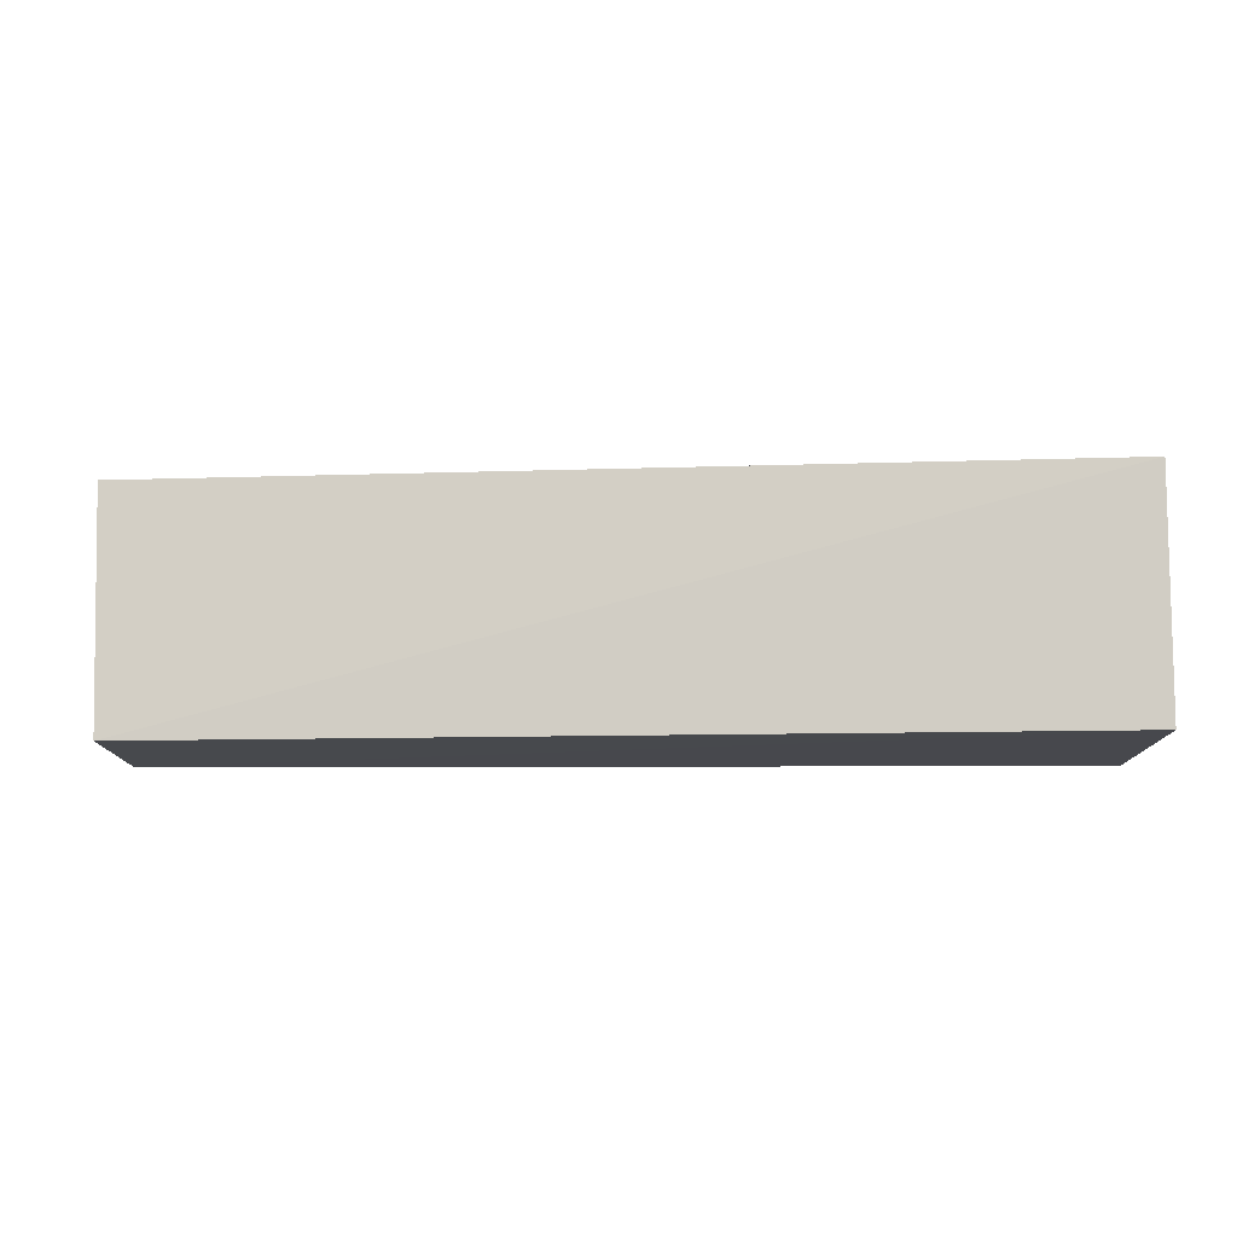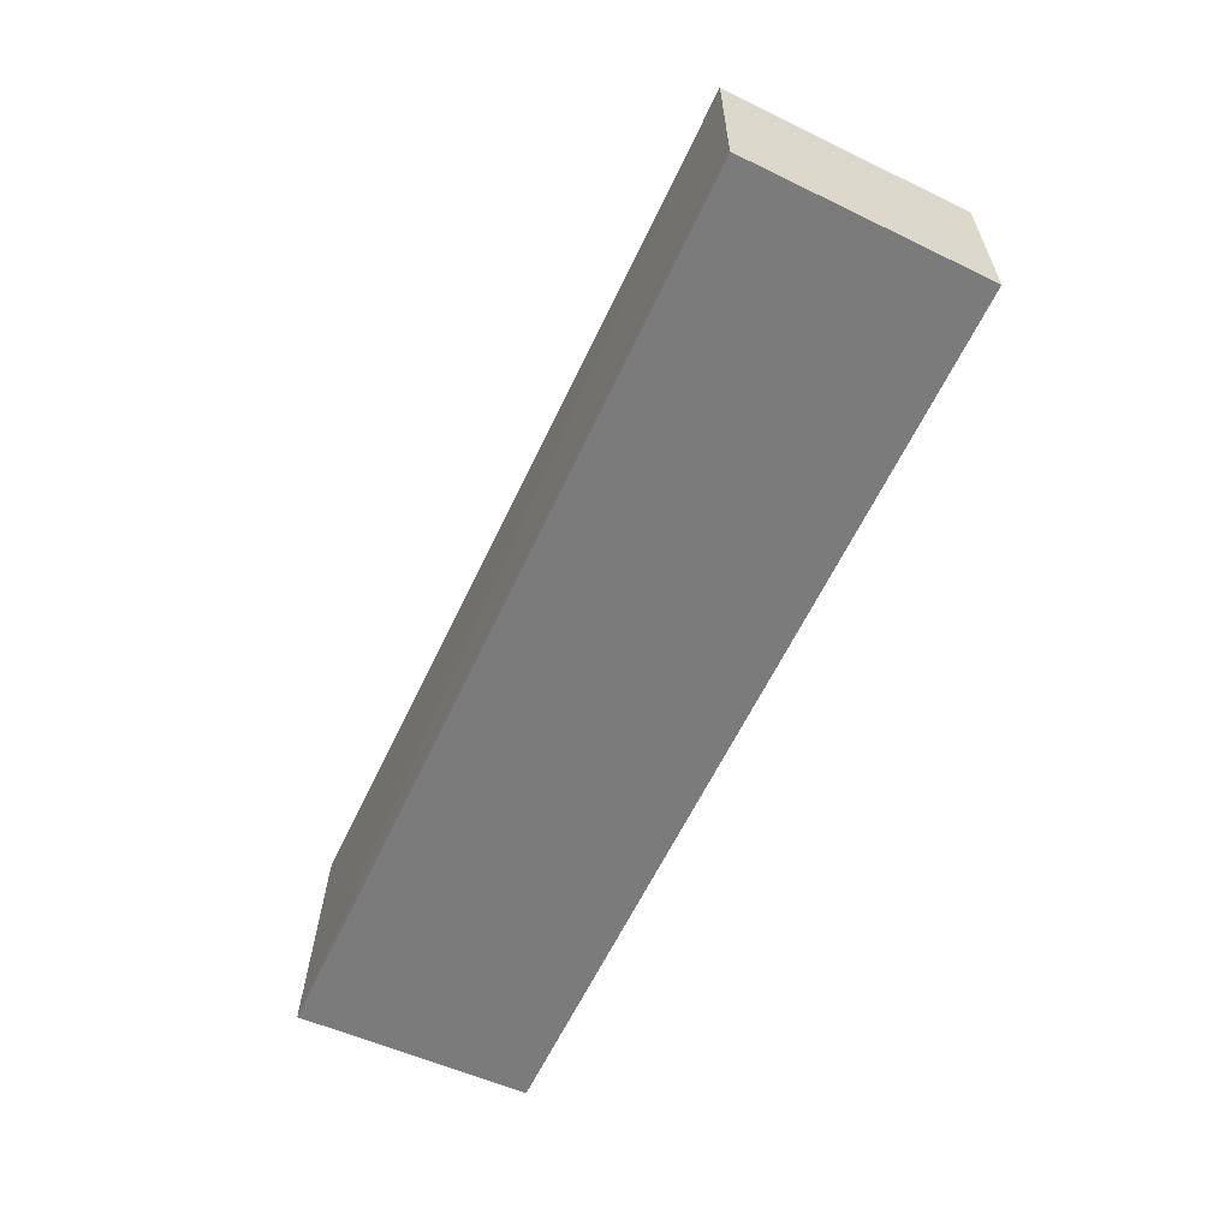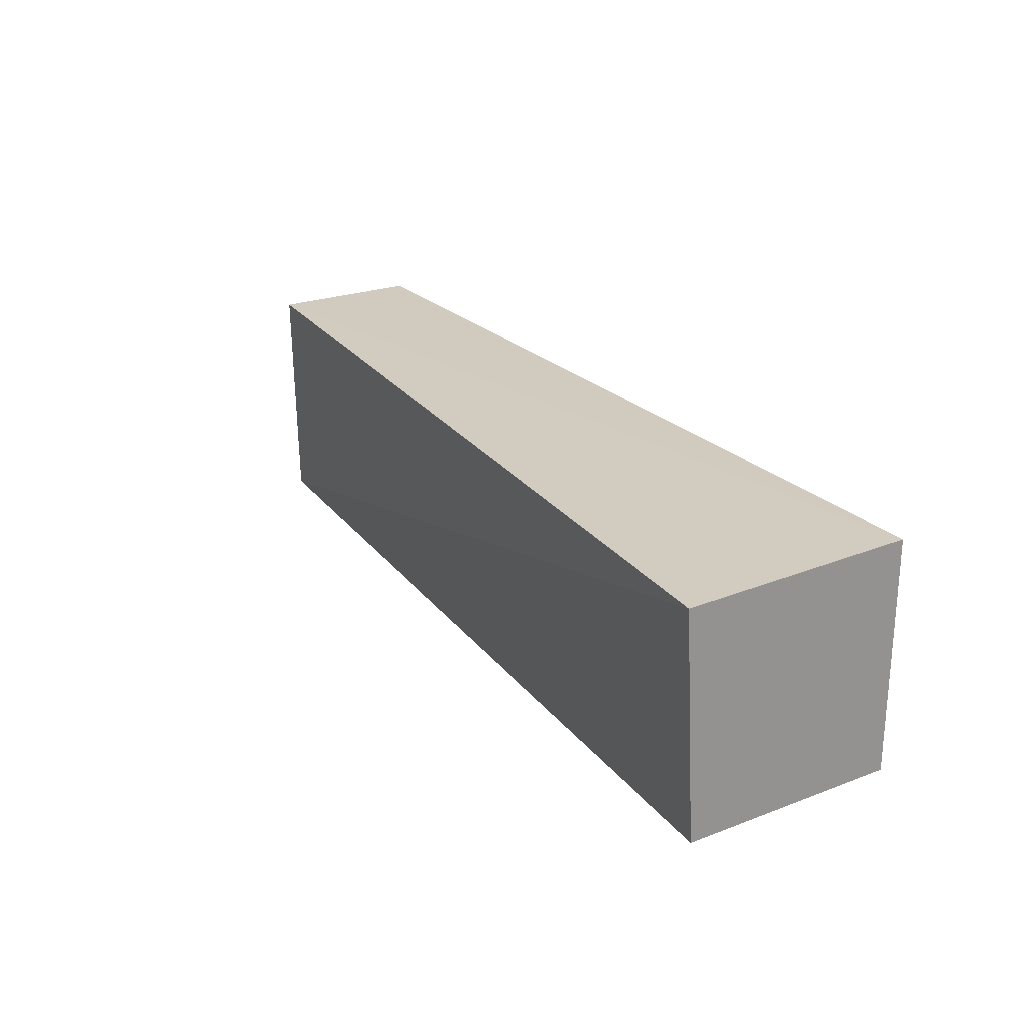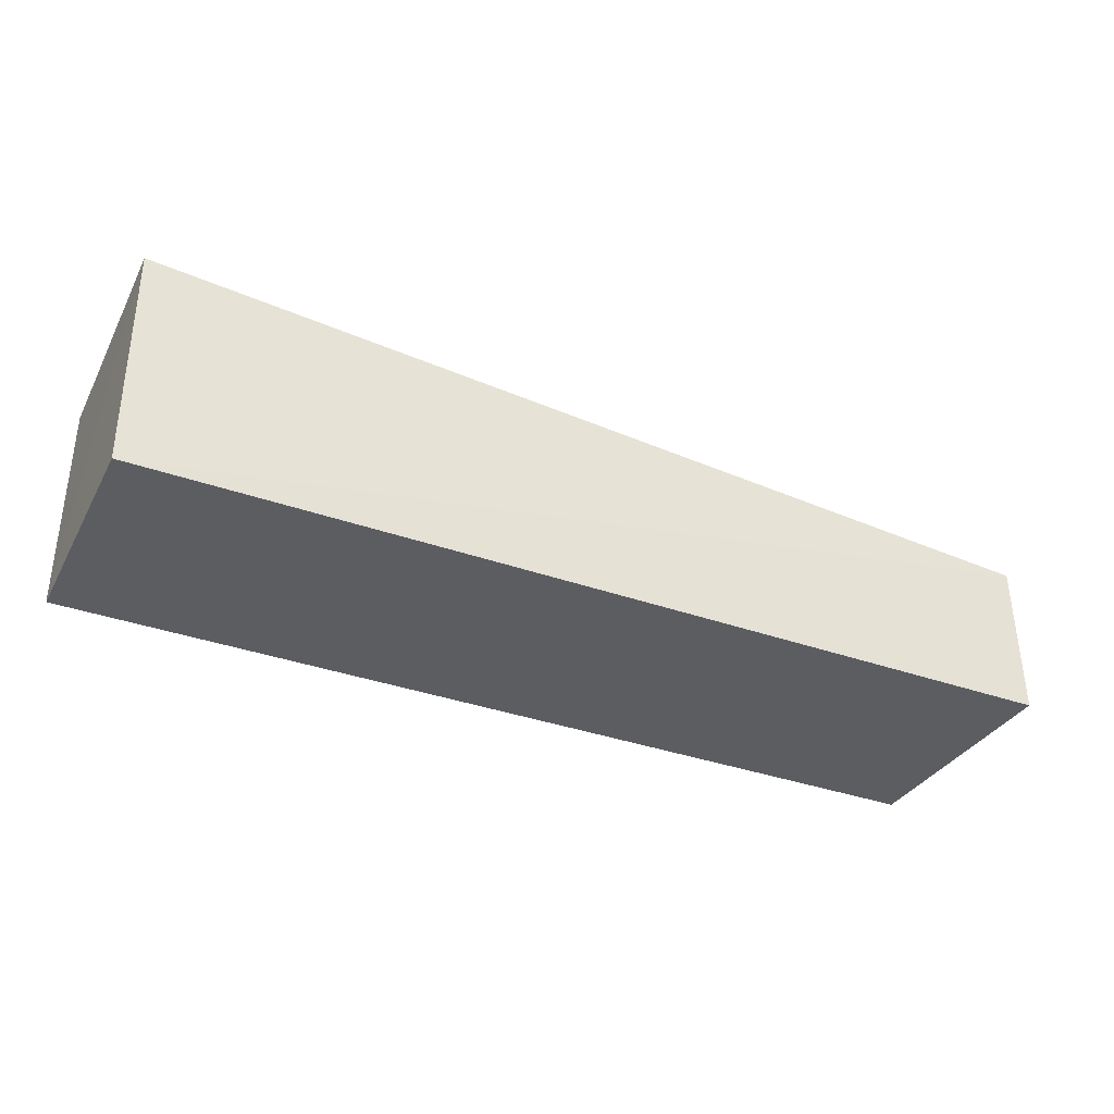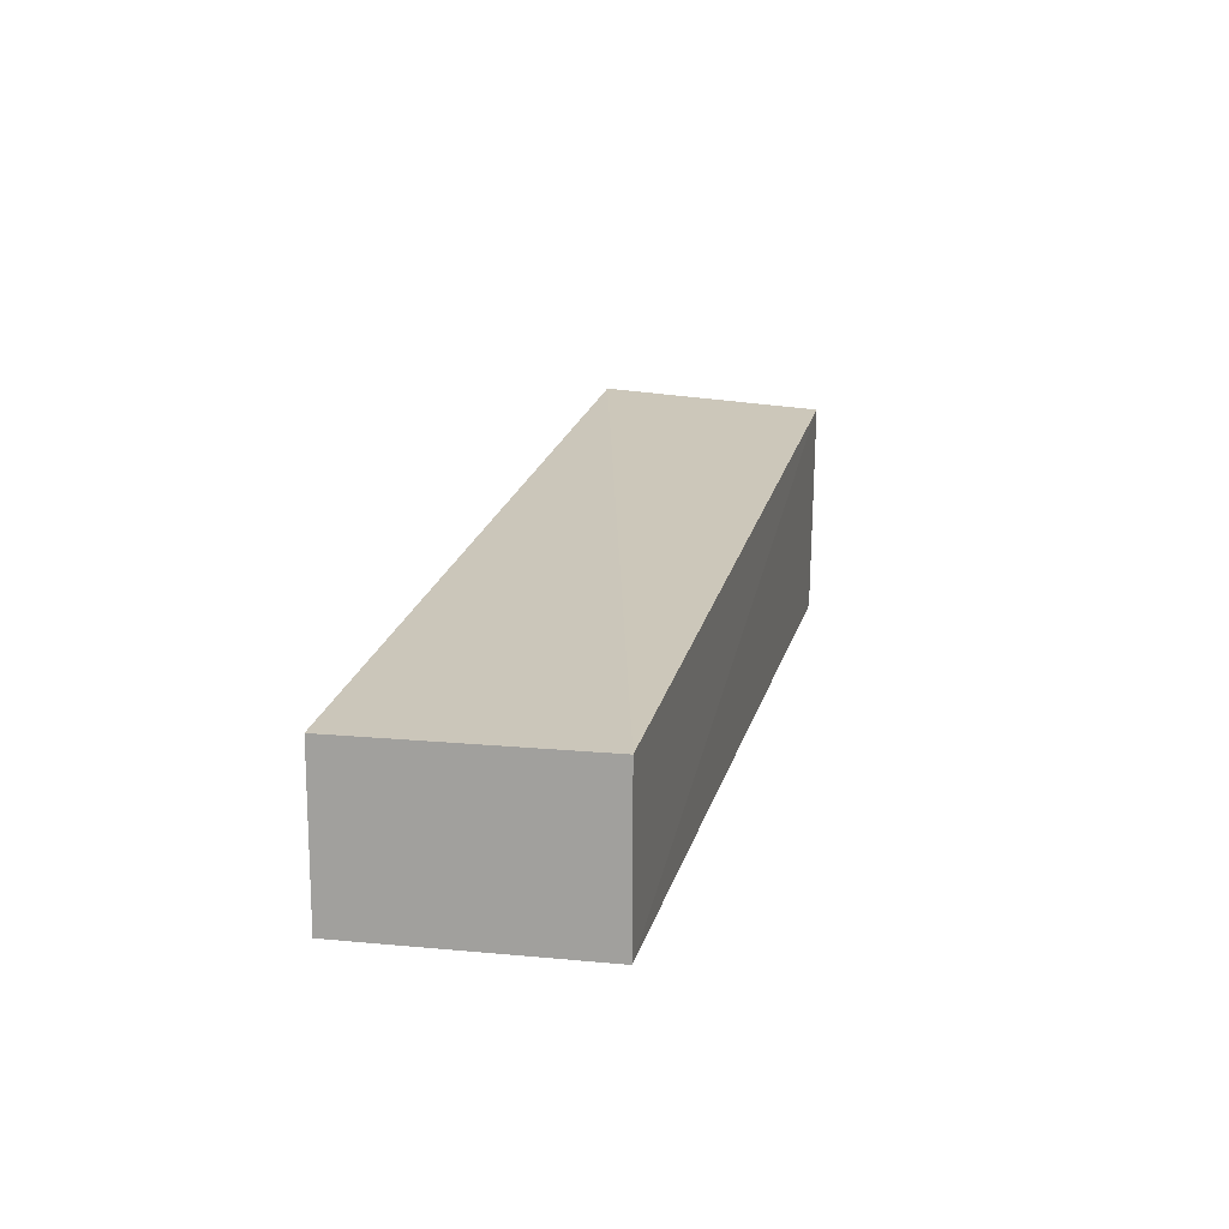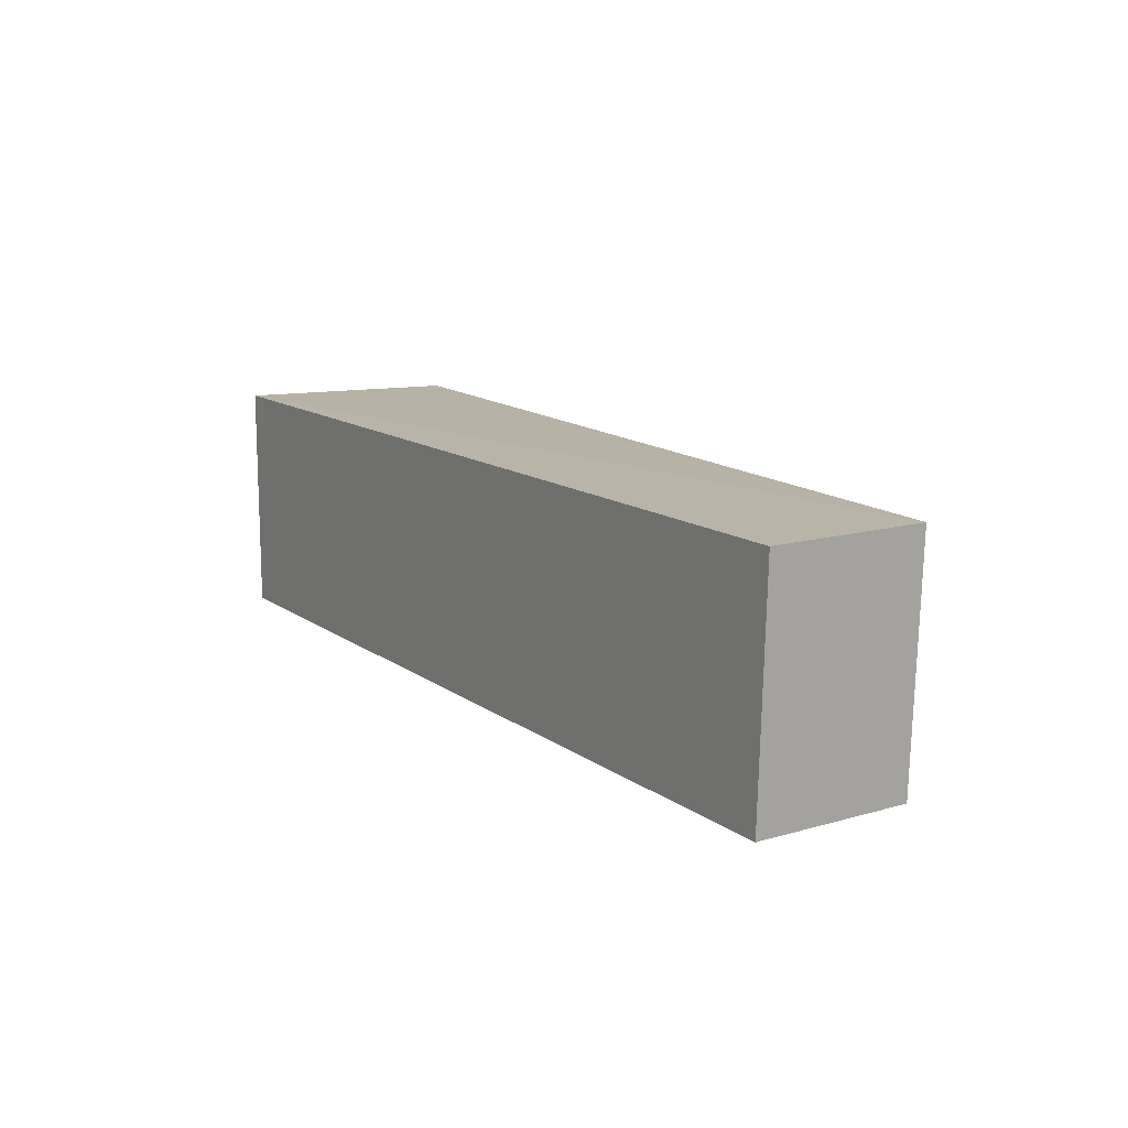
<metadata>
{"format":"obj","ext":"obj","renderer":"f3d","projection":"perspective","resolution":1024,"background":"white","views":[{"elev":-12.4,"azim":1.1,"up":"+Y"},{"elev":-58.5,"azim":-114.5,"up":"+Z"},{"elev":23.5,"azim":58.3,"up":"+Y"},{"elev":-35.4,"azim":154.7,"up":"+Z"},{"elev":16.6,"azim":-77.3,"up":"+Z"},{"elev":13.1,"azim":-122.6,"up":"+Y"}]}
</metadata>
<code>
v 0.000579 0.0009456 0.1169
v 0.0005613 -0.00961 0.1163
v 0.0005583 0.001225 0.1062
v -0.04173 0.001241 0.1062
v -0.04125 -0.009438 0.1134
v -0.04164 0.001246 0.1134
v 0.0005583 -0.009489 0.1062
v -0.04134 -0.009439 0.1062
f 5 2 1
f 6 1 3
f 6 3 4
f 6 5 1
f 7 1 2
f 7 3 1
f 8 6 4
f 8 5 6
f 8 4 3
f 8 3 7
f 8 7 2
f 8 2 5

</code>
